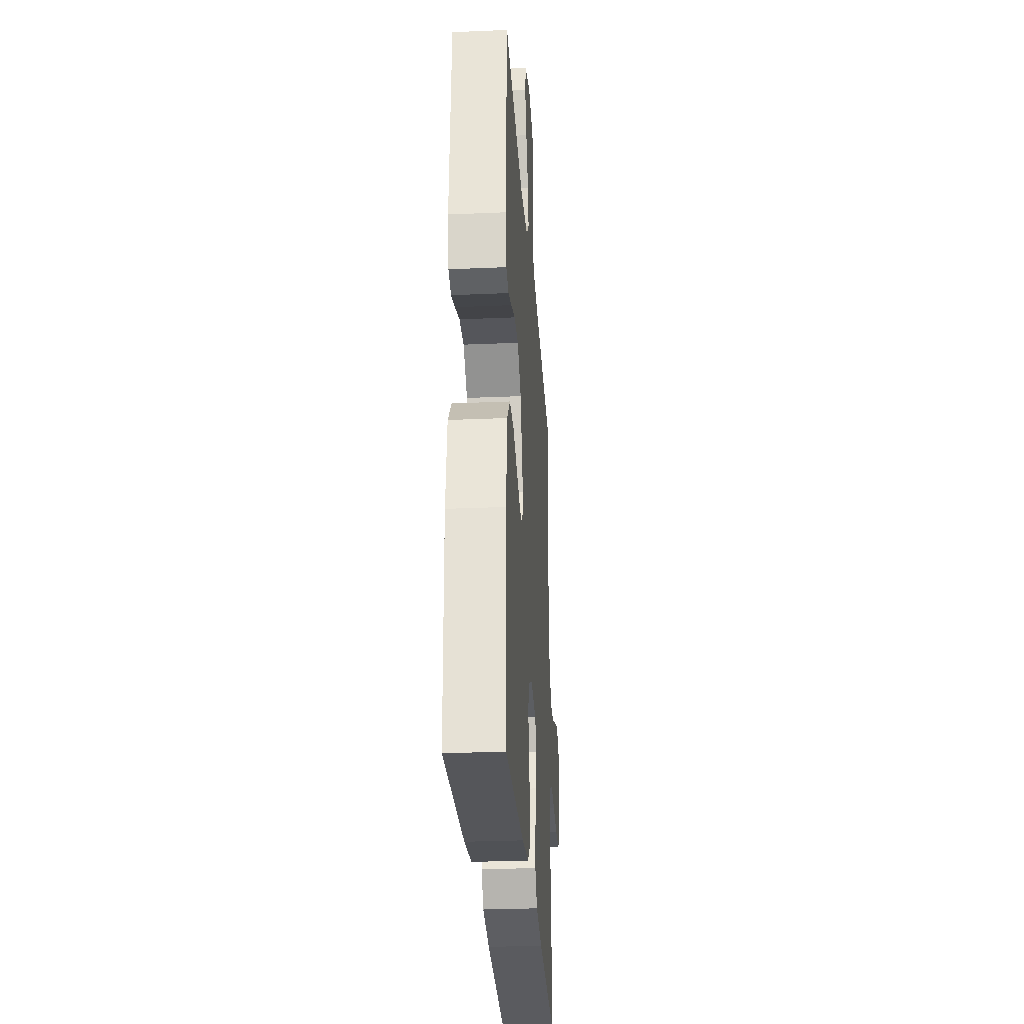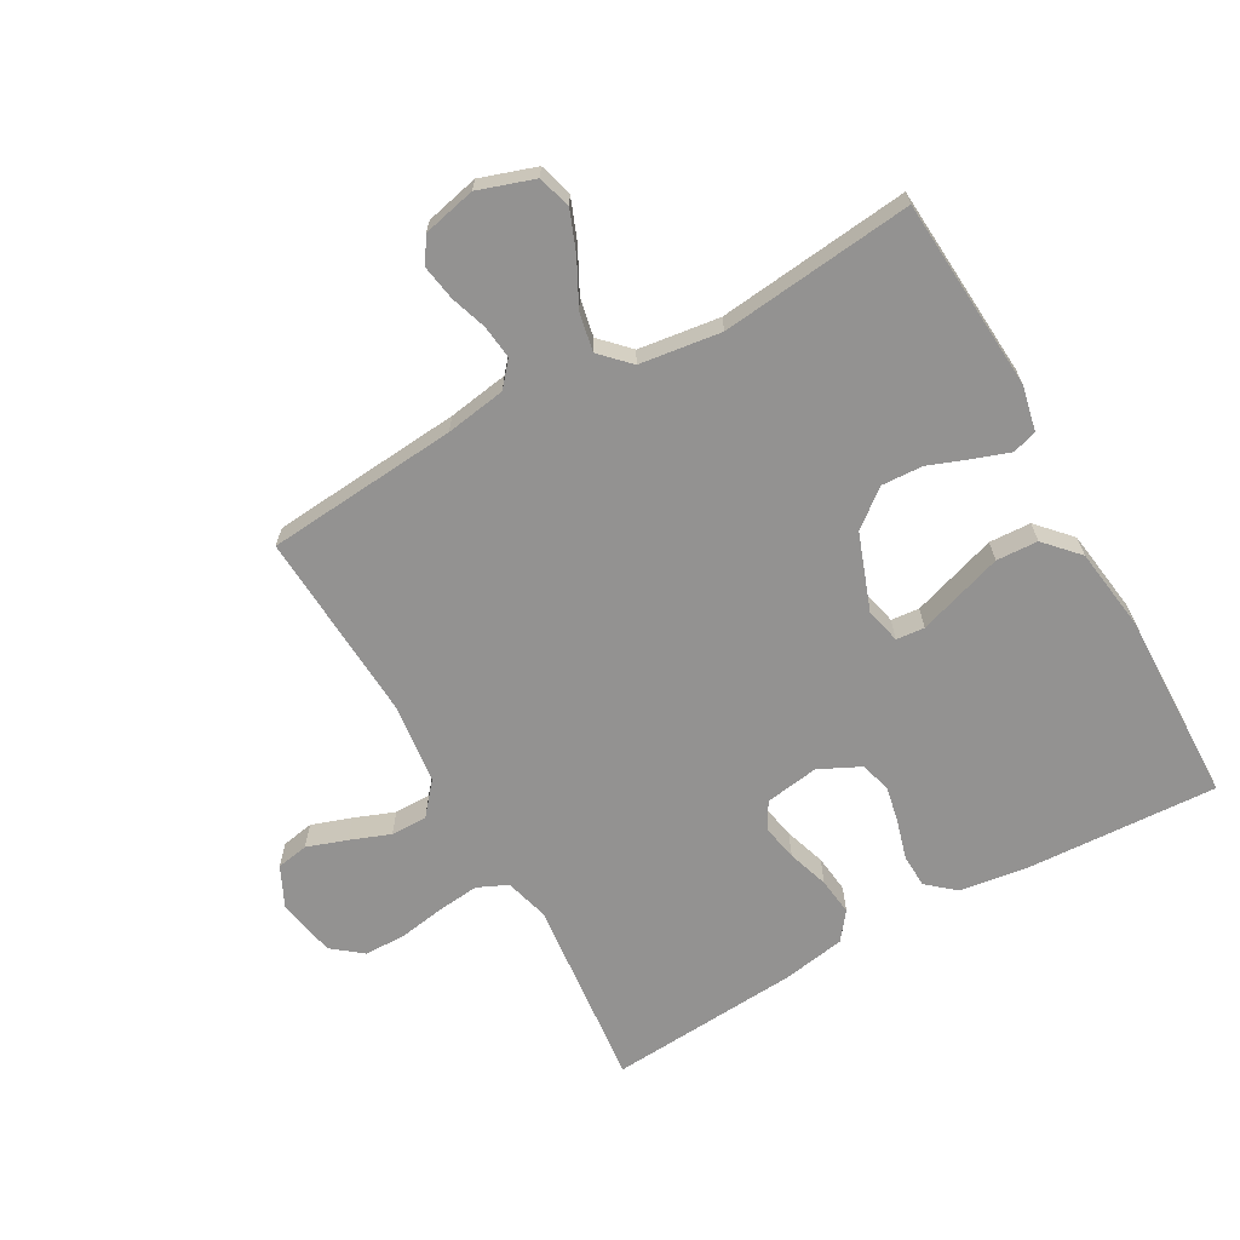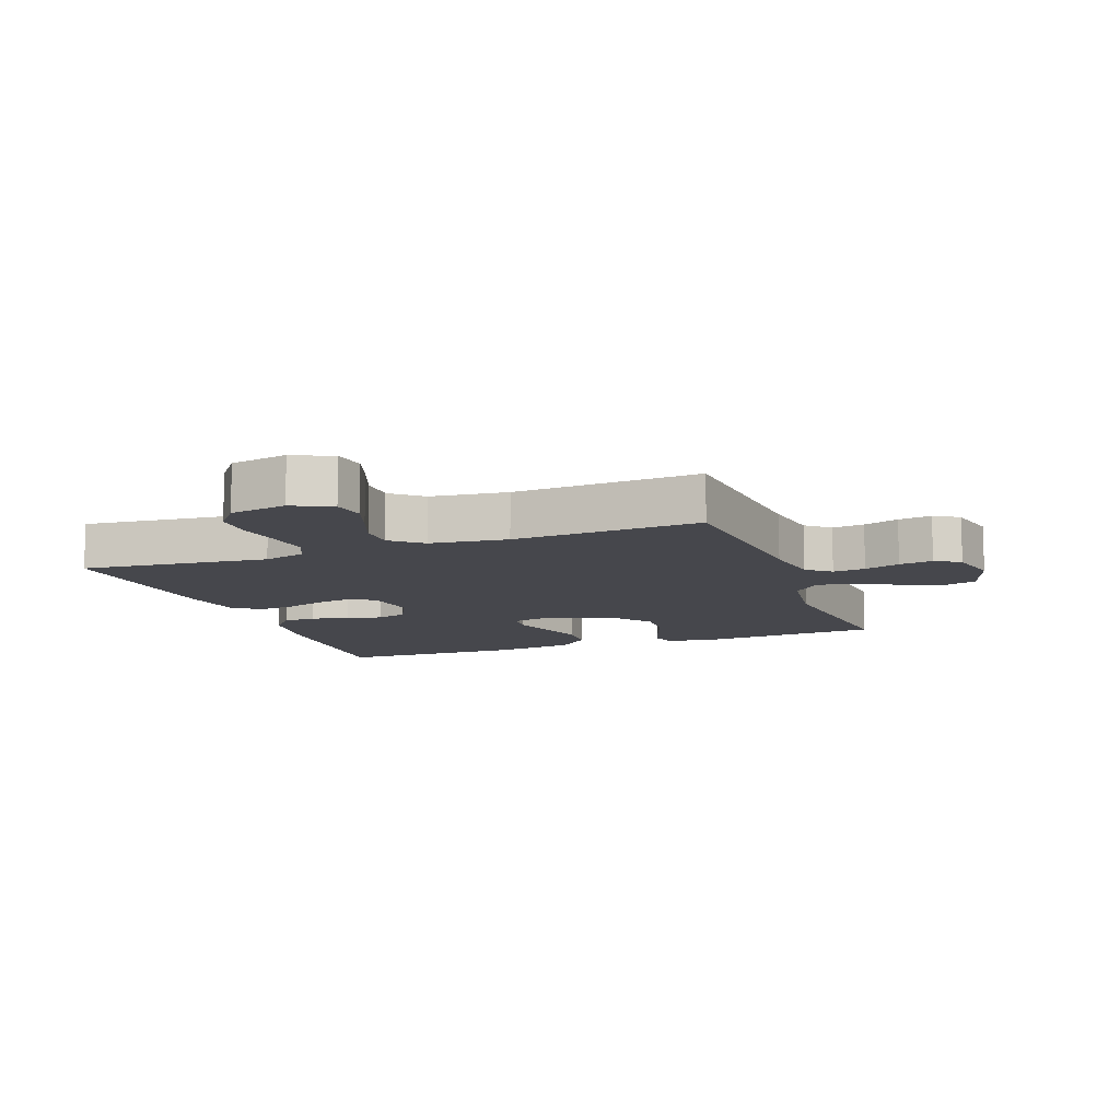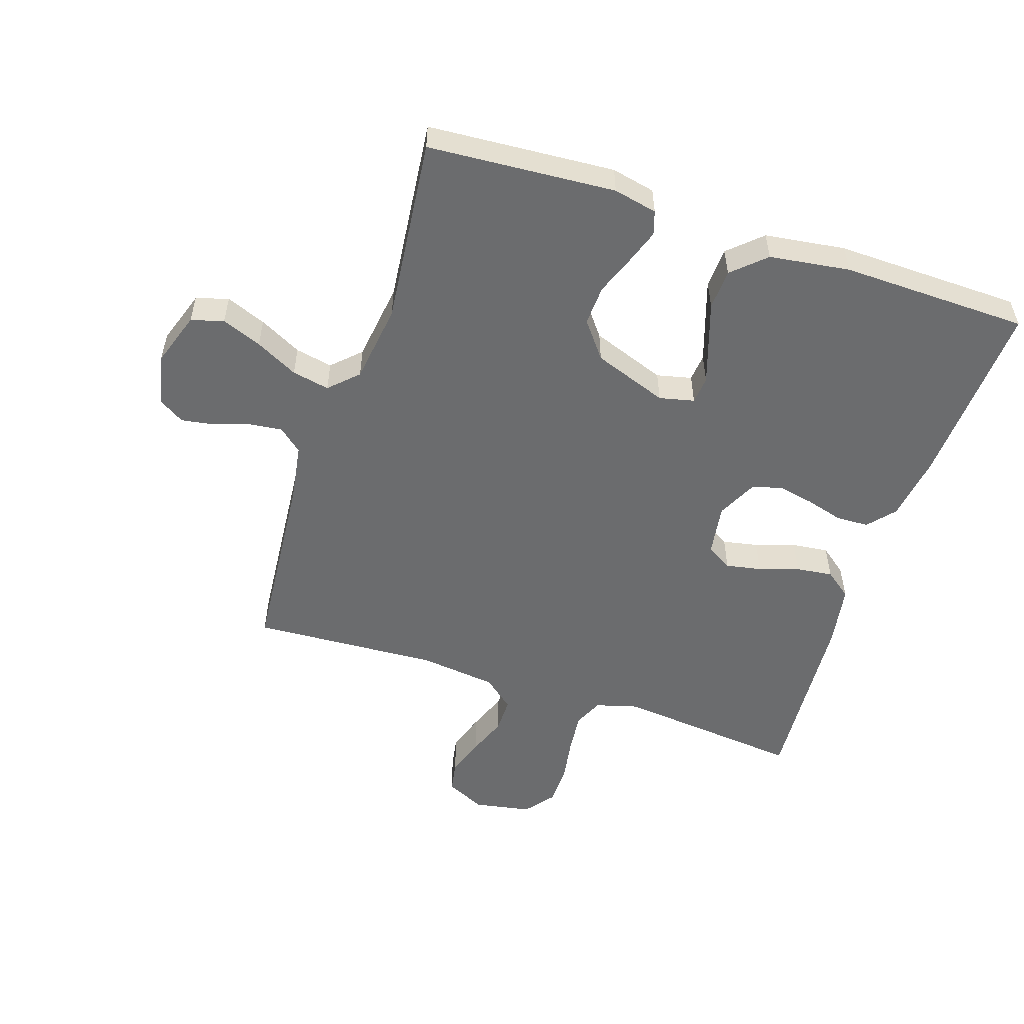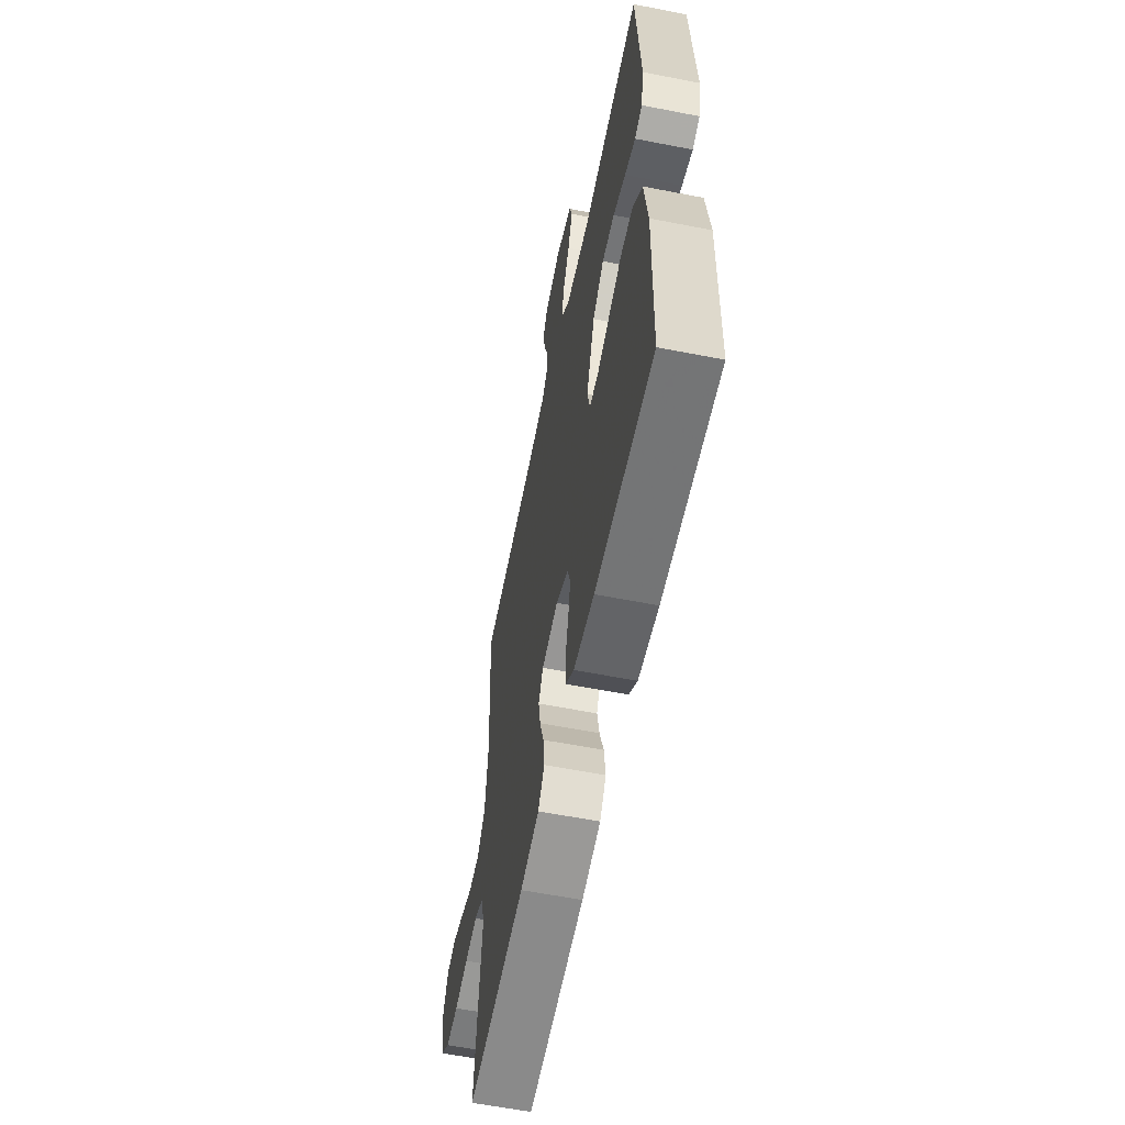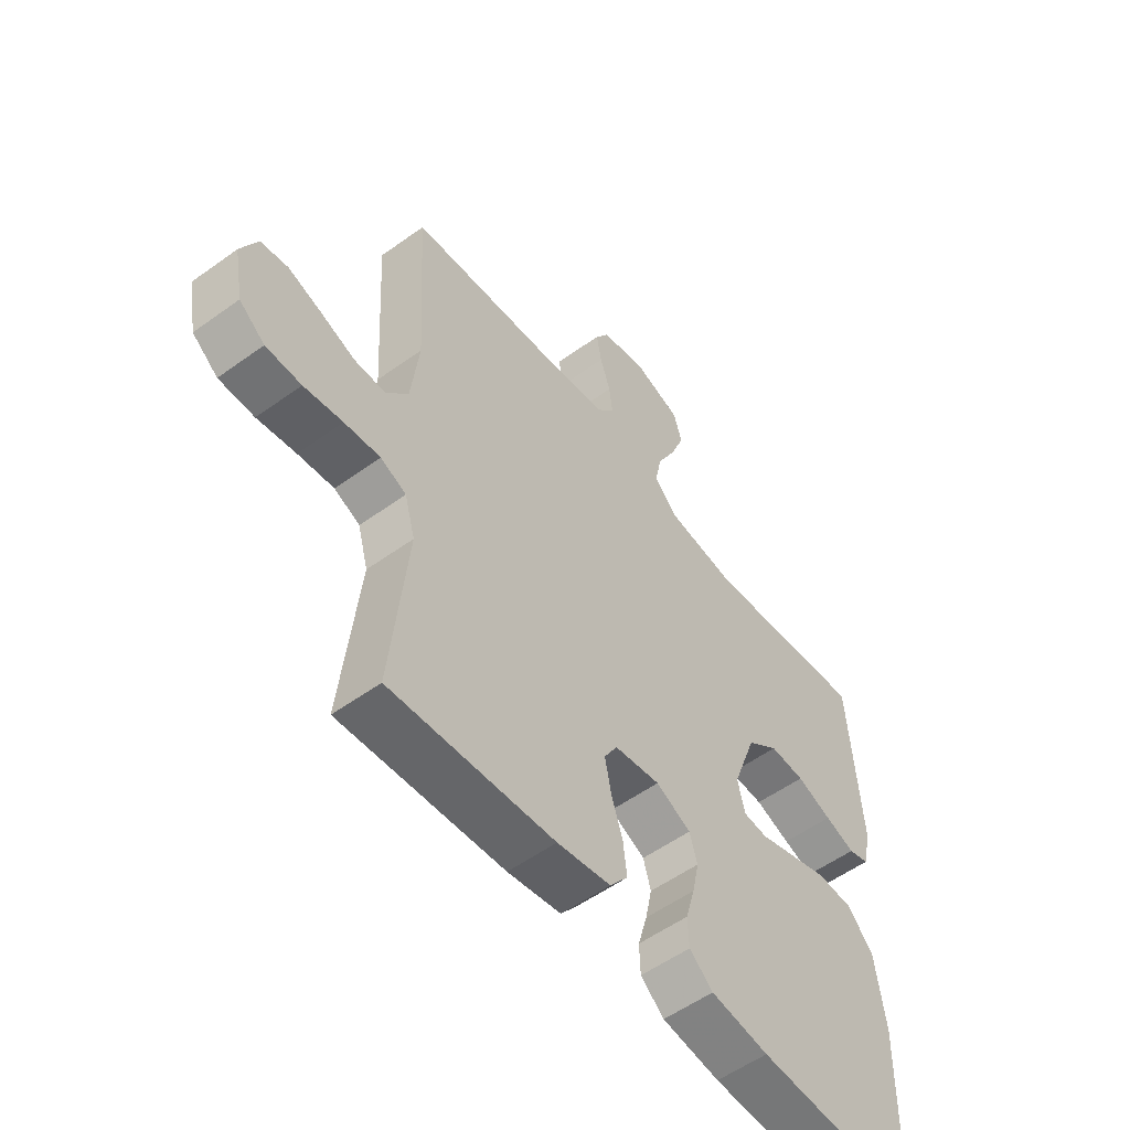
<metadata>
{"format":"obj","ext":"obj","renderer":"f3d","projection":"perspective","resolution":1024,"background":"white","views":[{"elev":-28.9,"azim":93.7,"up":"+Z"},{"elev":-66.5,"azim":29.3,"up":"+Y"},{"elev":-10.9,"azim":-69.8,"up":"+Y"},{"elev":-53.6,"azim":71.7,"up":"+Y"},{"elev":-59.2,"azim":78.6,"up":"+Z"},{"elev":-54.9,"azim":-52.6,"up":"+Z"}]}
</metadata>
<code>
v -0.5 0.07 0.5
v -0.2 0.07 0.526
v -0.106 0.07 0.541
v -0.074 0.07 0.579
v -0.08 0.07 0.631
v -0.099 0.07 0.688
v -0.108 0.07 0.742
v -0.083 0.07 0.782
v 0 0.07 0.801
v 0.087 0.07 0.772
v 0.102 0.07 0.72
v 0.077 0.07 0.656
v 0.042 0.07 0.588
v 0.03 0.07 0.528
v 0.073 0.07 0.484
v 0.2 0.07 0.467
v 0.5 0.07 0.5
v 0.521 0.07 0.2
v 0.506 0.07 0.13
v 0.468 0.07 0.118
v 0.413 0.07 0.137
v 0.349 0.07 0.161
v 0.285 0.07 0.164
v 0.227 0.07 0.119
v 0.184 0.07 0
v 0.197 0.07 -0.056
v 0.241 0.07 -0.06
v 0.305 0.07 -0.039
v 0.375 0.07 -0.016
v 0.44 0.07 -0.019
v 0.488 0.07 -0.071
v 0.506 0.07 -0.2
v 0.5 0.07 -0.5
v 0.2 0.07 -0.485
v 0.094 0.07 -0.47
v 0.051 0.07 -0.433
v 0.049 0.07 -0.381
v 0.066 0.07 -0.321
v 0.078 0.07 -0.263
v 0.064 0.07 -0.215
v 0 0.07 -0.184
v -0.084 0.07 -0.197
v -0.108 0.07 -0.238
v -0.097 0.07 -0.295
v -0.076 0.07 -0.359
v -0.069 0.07 -0.418
v -0.102 0.07 -0.461
v -0.2 0.07 -0.478
v -0.5 0.07 -0.5
v -0.469 0.07 -0.2
v -0.488 0.07 -0.132
v -0.535 0.07 -0.111
v -0.601 0.07 -0.118
v -0.672 0.07 -0.13
v -0.737 0.07 -0.129
v -0.784 0.07 -0.092
v -0.801 0.07 0
v -0.771 0.07 0.063
v -0.721 0.07 0.072
v -0.659 0.07 0.051
v -0.596 0.07 0.027
v -0.539 0.07 0.027
v -0.498 0.07 0.076
v -0.483 0.07 0.2
v -0.5 0 0.5
v -0.2 0 0.526
v -0.106 0 0.541
v -0.074 0 0.579
v -0.08 0 0.631
v -0.099 0 0.688
v -0.108 0 0.742
v -0.083 0 0.782
v 0 0 0.801
v 0.087 0 0.772
v 0.102 0 0.72
v 0.077 0 0.656
v 0.042 0 0.588
v 0.03 0 0.528
v 0.073 0 0.484
v 0.2 0 0.467
v 0.5 0 0.5
v 0.521 0 0.2
v 0.506 0 0.13
v 0.468 0 0.118
v 0.413 0 0.137
v 0.349 0 0.161
v 0.285 0 0.164
v 0.227 0 0.119
v 0.184 0 0
v 0.197 0 -0.056
v 0.241 0 -0.06
v 0.305 0 -0.039
v 0.375 0 -0.016
v 0.44 0 -0.019
v 0.488 0 -0.071
v 0.506 0 -0.2
v 0.5 0 -0.5
v 0.2 0 -0.485
v 0.094 0 -0.47
v 0.051 0 -0.433
v 0.049 0 -0.381
v 0.066 0 -0.321
v 0.078 0 -0.263
v 0.064 0 -0.215
v 0 0 -0.184
v -0.084 0 -0.197
v -0.108 0 -0.238
v -0.097 0 -0.295
v -0.076 0 -0.359
v -0.069 0 -0.418
v -0.102 0 -0.461
v -0.2 0 -0.478
v -0.5 0 -0.5
v -0.469 0 -0.2
v -0.488 0 -0.132
v -0.535 0 -0.111
v -0.601 0 -0.118
v -0.672 0 -0.13
v -0.737 0 -0.129
v -0.784 0 -0.092
v -0.801 0 0
v -0.771 0 0.063
v -0.721 0 0.072
v -0.659 0 0.051
v -0.596 0 0.027
v -0.539 0 0.027
v -0.498 0 0.076
v -0.483 0 0.2
f 58 59 60 61
f 56 57 58 61
f 56 61 62
f 53 54 55 56
f 52 53 56 62
f 51 52 62 63
f 47 48 49 50
f 44 45 46 47
f 43 44 47 50
f 42 43 50 51
f 35 36 37 38
f 35 38 39
f 34 35 39
f 33 34 39 40
f 31 32 33 40
f 28 29 30 31
f 27 28 31 40
f 19 20 21 22
f 17 18 19 22
f 16 17 22 23
f 15 16 23 24
f 10 11 12 13
f 8 9 10 13
f 8 13 14
f 5 6 7 8
f 4 5 8 14
f 3 4 14 15
f 64 1 2
f 41 42 51 63
f 26 27 40 41
f 25 26 41 63
f 24 25 63 64
f 15 24 64
f 2 3 15 64
f 125 124 123 122
f 125 122 121 120
f 126 125 120
f 120 119 118 117
f 126 120 117 116
f 127 126 116 115
f 114 113 112 111
f 111 110 109 108
f 114 111 108 107
f 115 114 107 106
f 102 101 100 99
f 103 102 99
f 103 99 98
f 104 103 98 97
f 104 97 96 95
f 95 94 93 92
f 104 95 92 91
f 86 85 84 83
f 86 83 82 81
f 87 86 81 80
f 88 87 80 79
f 77 76 75 74
f 77 74 73 72
f 78 77 72
f 72 71 70 69
f 78 72 69 68
f 79 78 68 67
f 66 65 128
f 127 115 106 105
f 105 104 91 90
f 127 105 90 89
f 128 127 89 88
f 128 88 79
f 128 79 67 66
f 1 65 66 2
f 2 66 67 3
f 3 67 68 4
f 4 68 69 5
f 5 69 70 6
f 6 70 71 7
f 7 71 72 8
f 8 72 73 9
f 9 73 74 10
f 10 74 75 11
f 11 75 76 12
f 12 76 77 13
f 13 77 78 14
f 14 78 79 15
f 15 79 80 16
f 16 80 81 17
f 17 81 82 18
f 18 82 83 19
f 19 83 84 20
f 20 84 85 21
f 21 85 86 22
f 22 86 87 23
f 23 87 88 24
f 24 88 89 25
f 25 89 90 26
f 26 90 91 27
f 27 91 92 28
f 28 92 93 29
f 29 93 94 30
f 30 94 95 31
f 31 95 96 32
f 32 96 97 33
f 33 97 98 34
f 34 98 99 35
f 35 99 100 36
f 36 100 101 37
f 37 101 102 38
f 38 102 103 39
f 39 103 104 40
f 40 104 105 41
f 41 105 106 42
f 42 106 107 43
f 43 107 108 44
f 44 108 109 45
f 45 109 110 46
f 46 110 111 47
f 47 111 112 48
f 48 112 113 49
f 49 113 114 50
f 50 114 115 51
f 51 115 116 52
f 52 116 117 53
f 53 117 118 54
f 54 118 119 55
f 55 119 120 56
f 56 120 121 57
f 57 121 122 58
f 58 122 123 59
f 59 123 124 60
f 60 124 125 61
f 61 125 126 62
f 62 126 127 63
f 63 127 128 64
f 64 128 65 1

</code>
